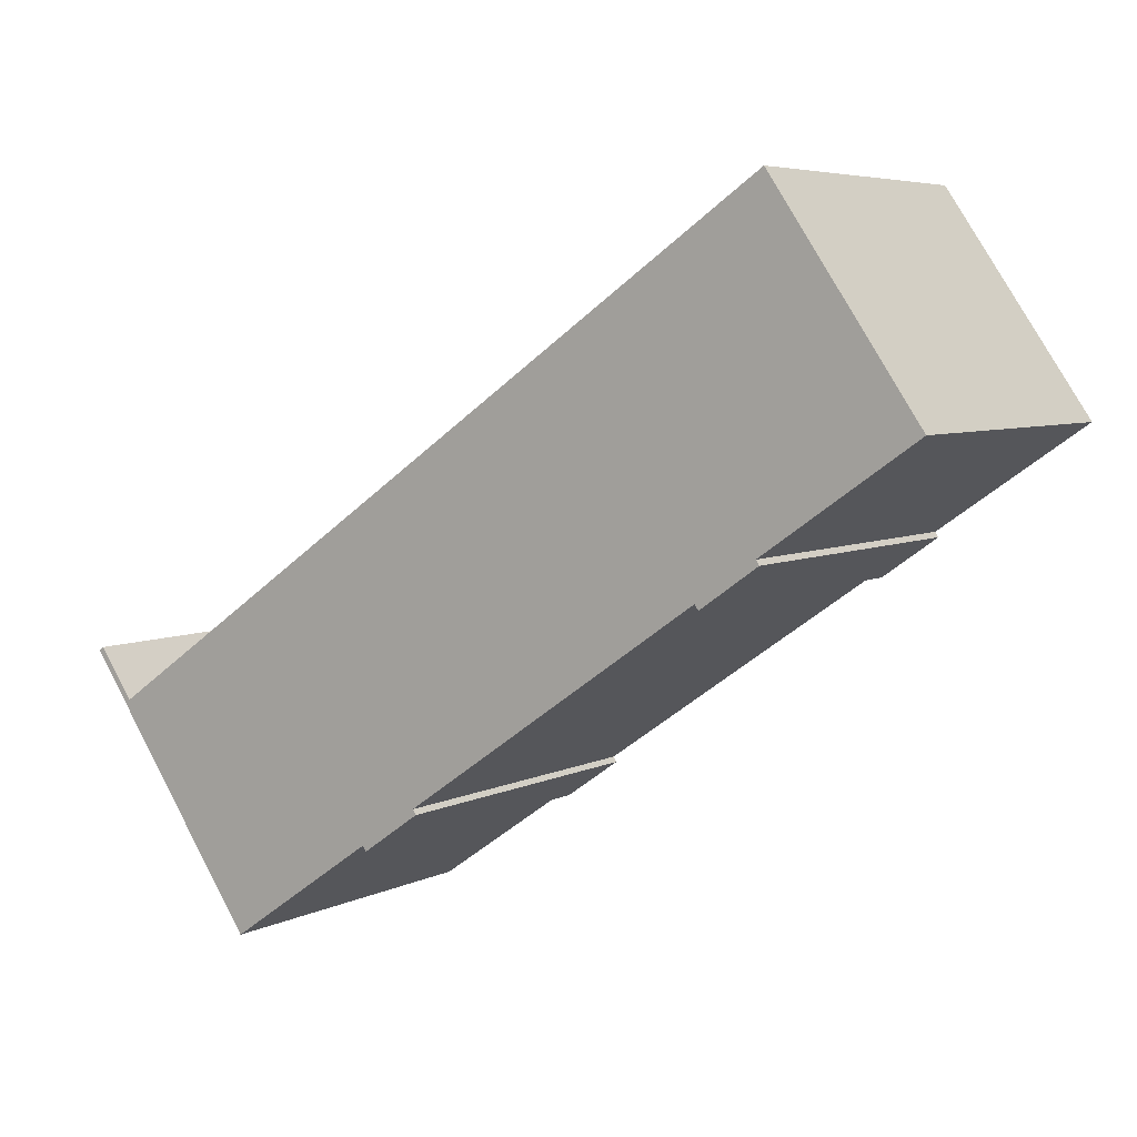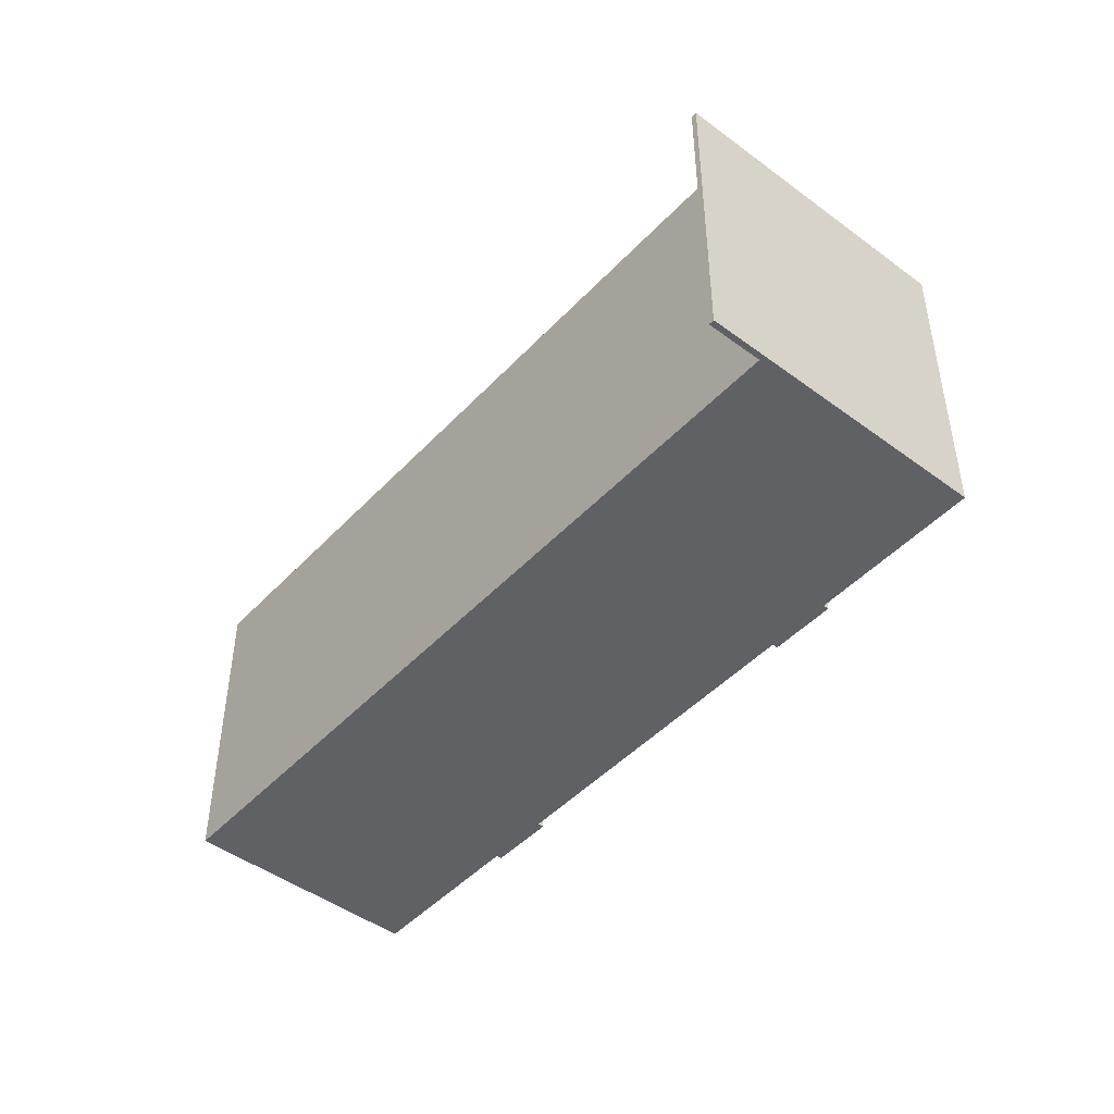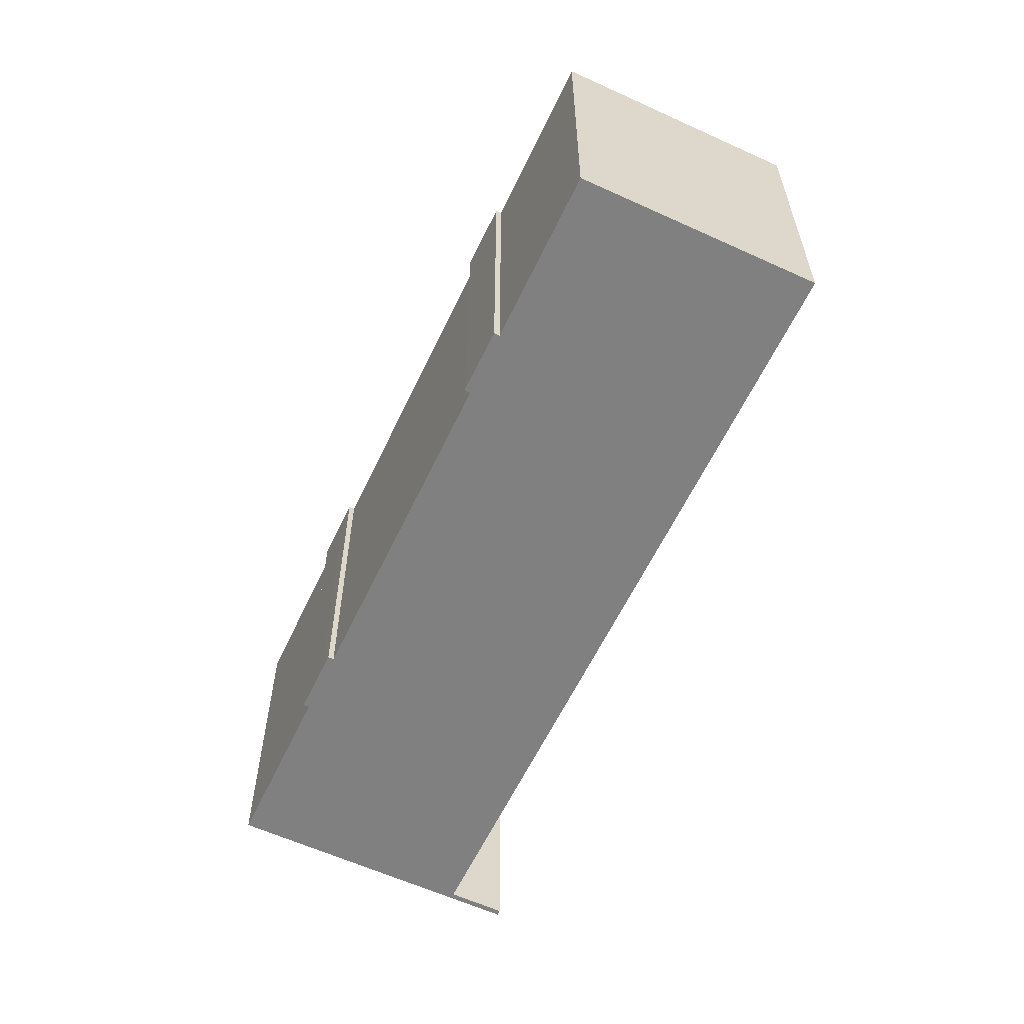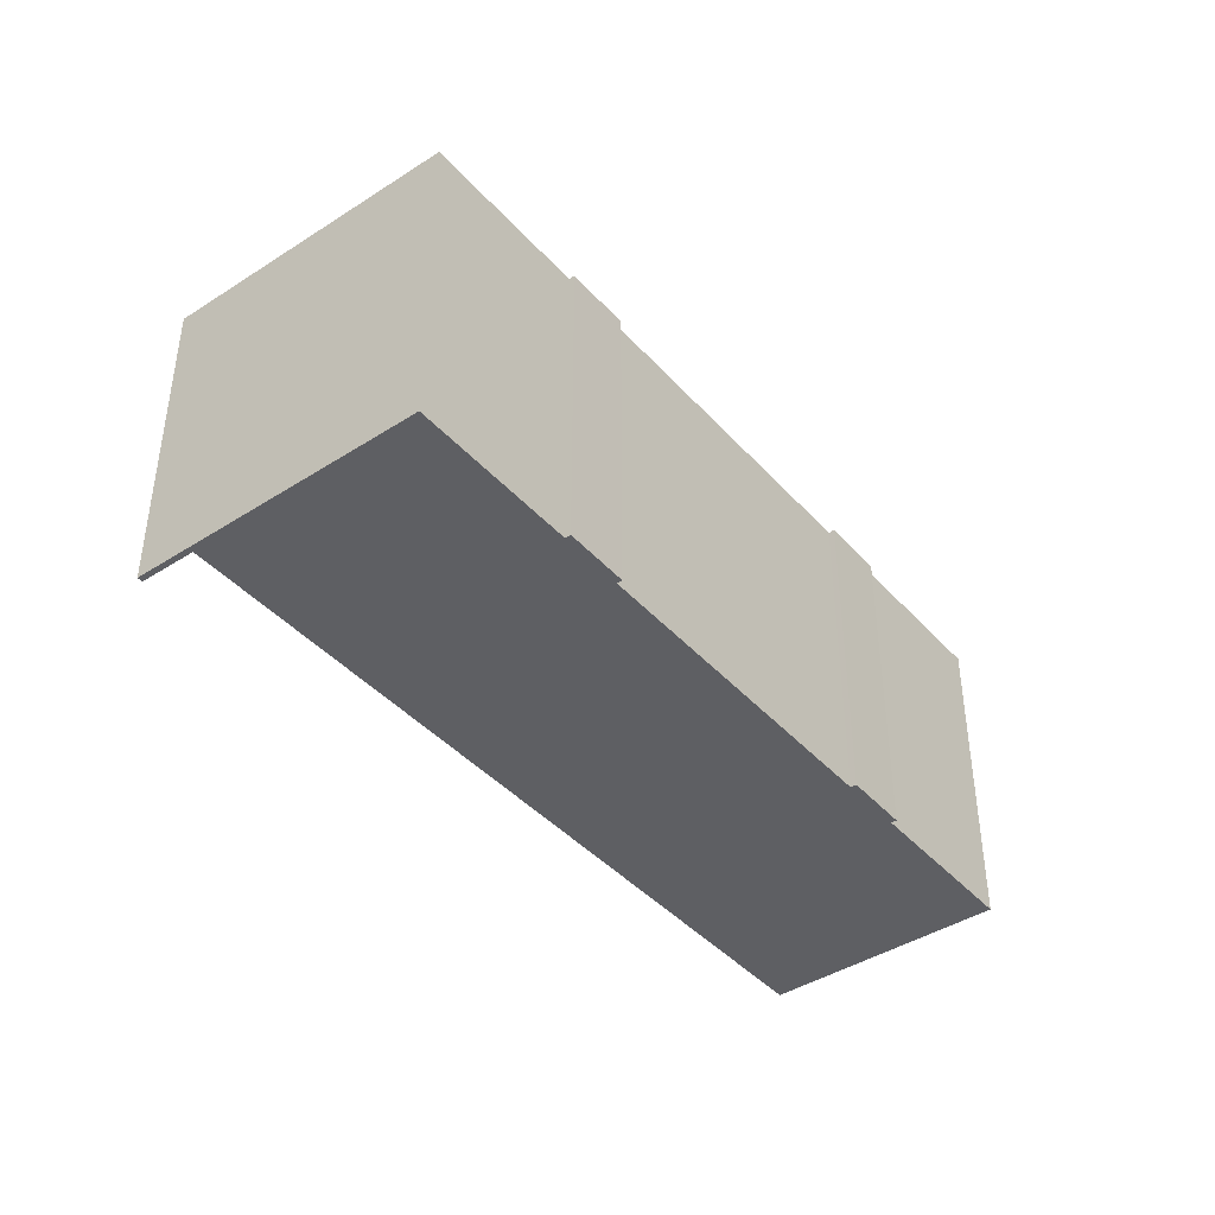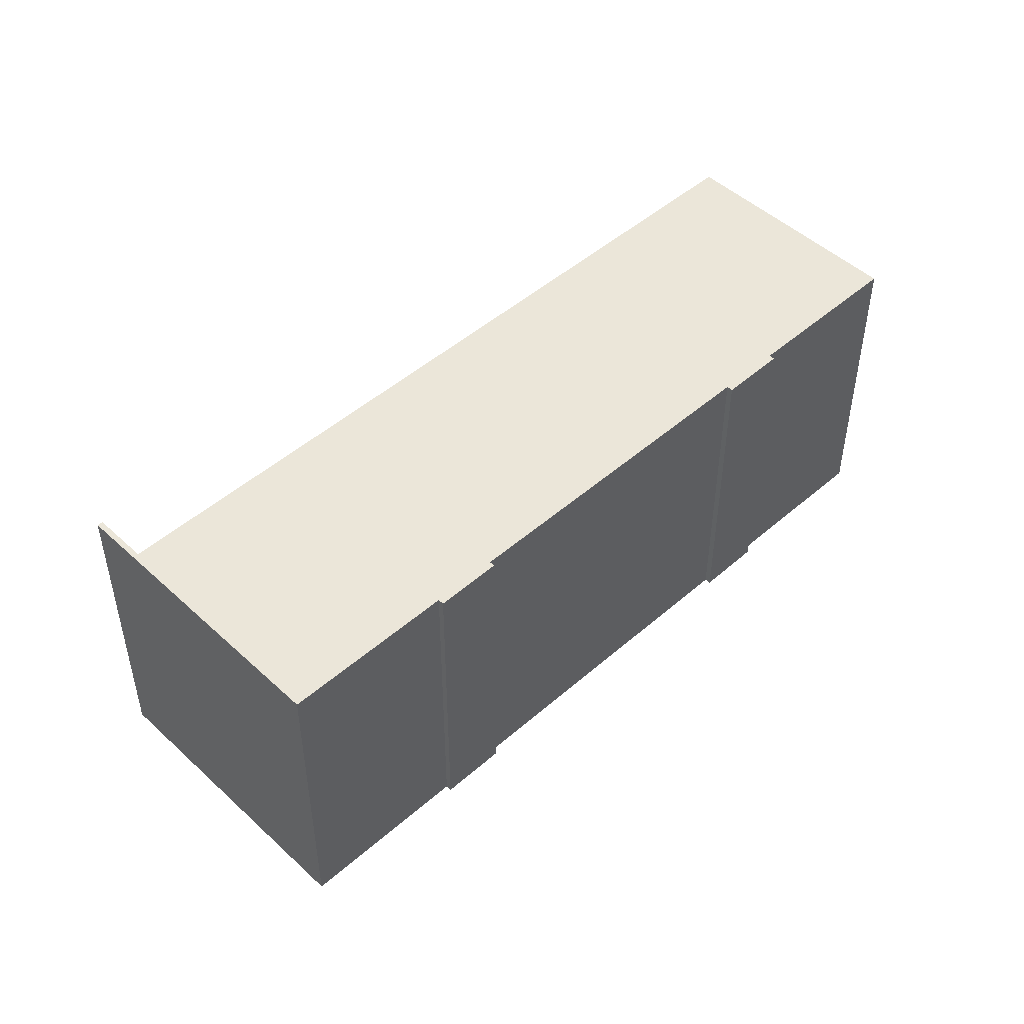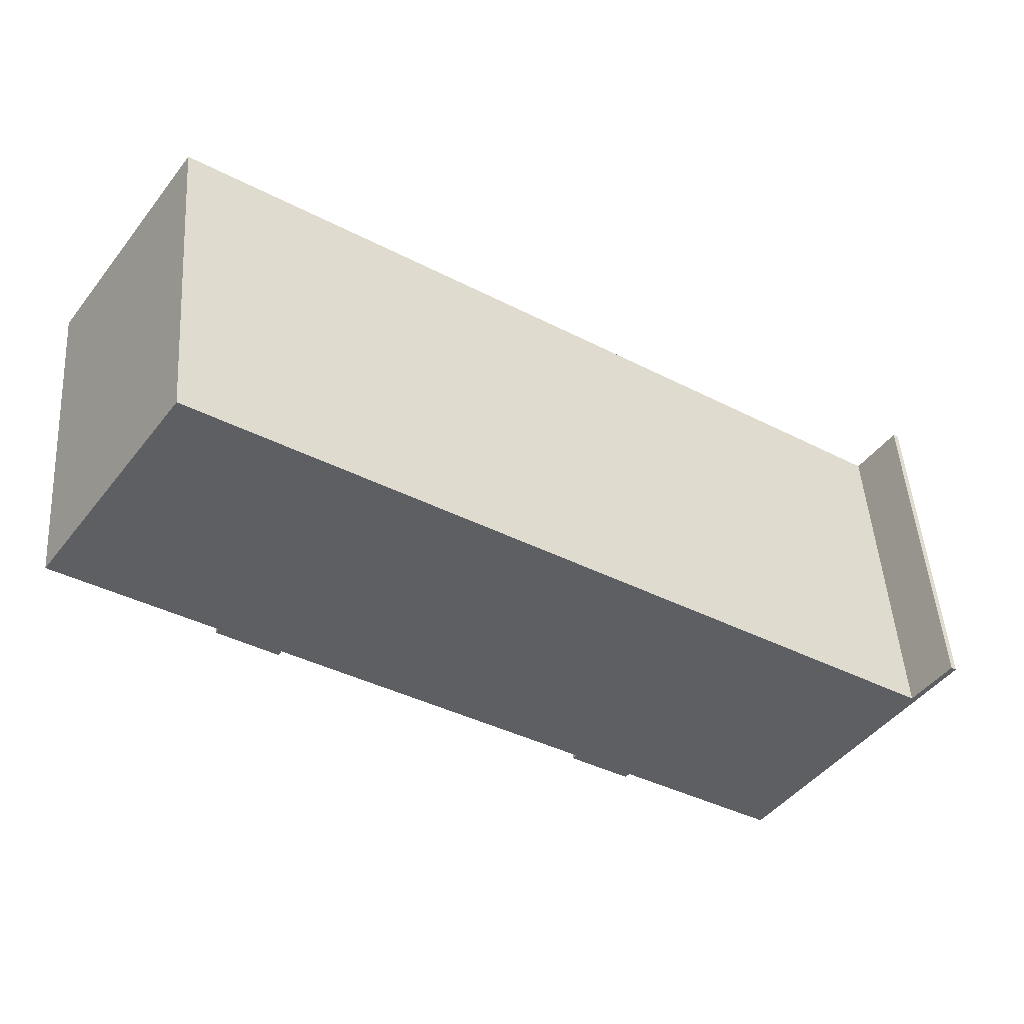
<metadata>
{"format":"obj","ext":"obj","renderer":"f3d","projection":"perspective","resolution":1024,"background":"white","views":[{"elev":5.6,"azim":-145.7,"up":"+Z"},{"elev":-46.6,"azim":84.5,"up":"+Y"},{"elev":-60.0,"azim":-80.5,"up":"+Y"},{"elev":-41.8,"azim":162.5,"up":"+Y"},{"elev":48.4,"azim":170.5,"up":"+Y"},{"elev":48.6,"azim":-3.8,"up":"+Z"}]}
</metadata>
<code>
v  9.762 13.69 6.199
v  4.533 13.69 6.571
v  6.05 13.69 8.771
v  13.14 13.69 3.861
v  3.011 13.69 4.365
v  17.45 13.69 0.8747
v  0.0002918 13.69 -0.000434
v  24.41 13.69 -3.944
v  6.249 13.69 -4.327
v  28.3 13.69 -6.64
v  6.107 13.69 -4.532
v  35.46 13.69 -11.6
v  7.023 13.69 -5.176
v  8.649 13.69 -5.988
v  8.069 13.69 -5.912
v  20.92 13.69 -14.49
v  37.09 13.69 -9.688
v  36.09 13.69 -10.7
v  36.88 13.69 -9.547
v  31.03 13.69 -18.44
v  20.78 13.69 -14.69
v  21.4 13.69 -15.12
v  23.33 13.69 -16.16
v  22.77 13.69 -16.08
v  29.6 13.69 -20.5
v  23.18 13.69 -16.37
v  8.495 13.69 -6.211
v  36.88 5.845e-16 -9.546
v  31.03 1.129e-15 -18.44
v  37.09 5.932e-16 -9.687
v  36.09 6.55e-16 -10.7
v  35.46 7.103e-16 -11.6
v  28.3 4.066e-16 -6.64
v  29.6 1.255e-15 -20.5
v  23.33 9.892e-16 -16.15
v  24.41 2.414e-16 -3.943
v  23.18 1.002e-15 -16.37
v  22.77 9.848e-16 -16.08
v  17.45 -5.359e-17 0.8751
v  21.4 9.259e-16 -15.12
v  20.92 8.871e-16 -14.49
v  8.649 3.667e-16 -5.988
v  13.14 -2.365e-16 3.862
v  9.762 -3.796e-16 6.199
v  8.495 3.803e-16 -6.211
v  8.069 3.62e-16 -5.912
v  6.05 -5.371e-16 8.772
v  7.022 3.169e-16 -5.176
v  6.248 2.649e-16 -4.327
v  3.011 -2.673e-16 4.365
v  0 0 0
v  4.533 -4.024e-16 6.572
v  6.106 2.775e-16 -4.531
v  20.78 8.996e-16 -14.69
g defaultobject
f 1 2 3
f 2 1 4
f 2 4 5
f 5 4 6
f 5 6 7
f 7 6 8
f 7 8 9
f 9 8 10
f 9 10 11
f 11 10 12
f 11 12 13
f 13 12 14
f 13 14 15
f 14 12 16
f 17 18 19
f 18 17 20
f 18 20 12
f 12 20 16
f 16 20 21
f 21 20 22
f 22 20 23
f 22 23 24
f 23 20 25
f 26 24 23
f 27 15 14
f 28 29 30
f 29 28 31
f 29 31 32
f 29 32 33
f 29 33 34
f 34 33 35
f 35 33 36
f 35 36 37
f 37 36 38
f 38 36 39
f 38 39 40
f 40 39 41
f 41 39 42
f 42 39 43
f 42 43 44
f 42 44 45
f 45 44 46
f 46 44 47
f 46 47 48
f 48 47 49
f 49 47 50
f 49 50 51
f 50 47 52
f 53 48 49
f 54 40 41
f 24 37 38
f 37 24 26
f 22 38 40
f 38 22 24
f 21 40 54
f 40 21 22
f 16 54 41
f 54 16 21
f 14 41 42
f 41 14 16
f 45 14 42
f 14 45 27
f 15 45 46
f 45 15 27
f 13 46 48
f 46 13 15
f 11 48 53
f 48 11 13
f 9 53 49
f 53 9 11
f 7 49 51
f 49 7 9
f 5 51 50
f 51 5 7
f 2 50 52
f 50 2 5
f 3 52 47
f 52 3 2
f 44 3 47
f 3 44 1
f 43 1 44
f 1 43 4
f 39 4 43
f 4 39 6
f 36 6 39
f 6 36 8
f 33 8 36
f 8 33 10
f 32 10 33
f 10 32 12
f 18 32 31
f 32 18 12
f 19 31 28
f 31 19 18
f 30 19 28
f 19 30 17
f 29 17 30
f 17 29 20
f 34 20 29
f 20 34 25
f 23 34 35
f 34 23 25
f 37 23 35
f 23 37 26

</code>
